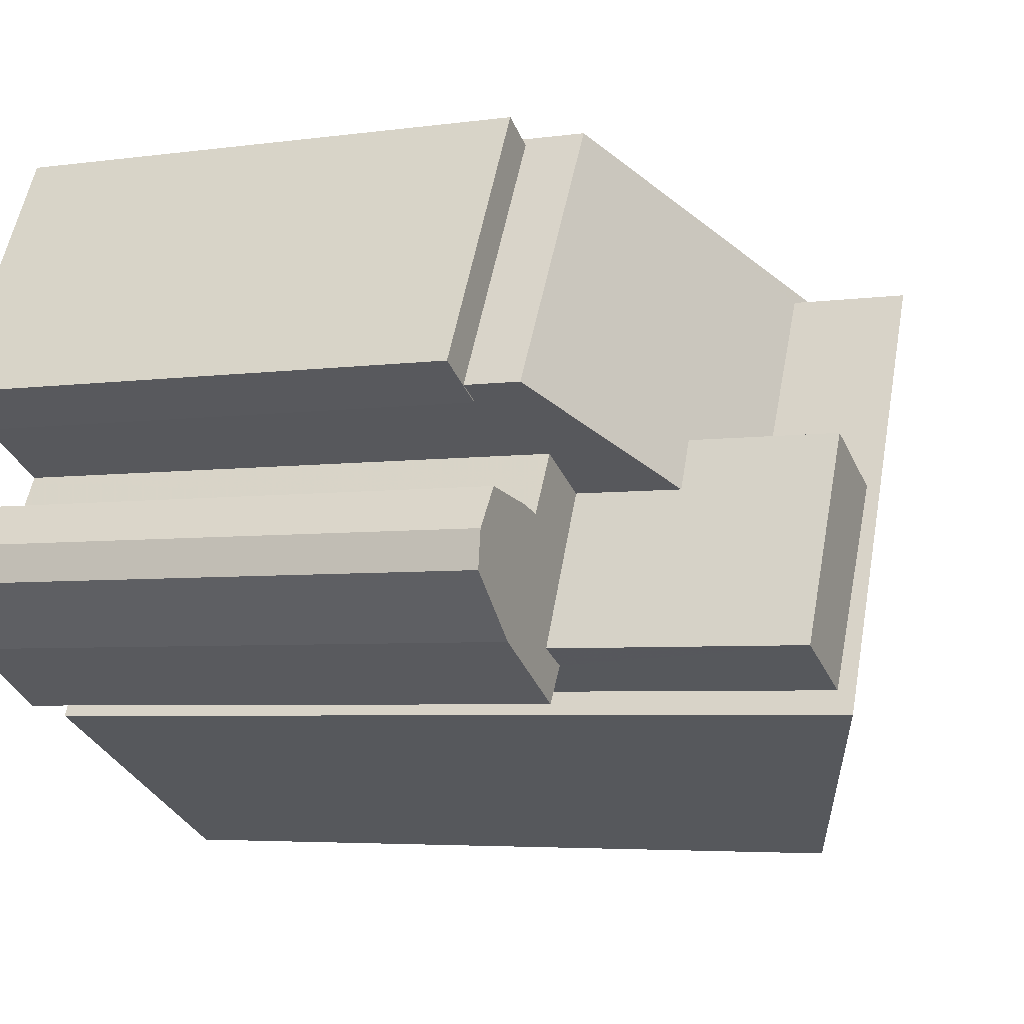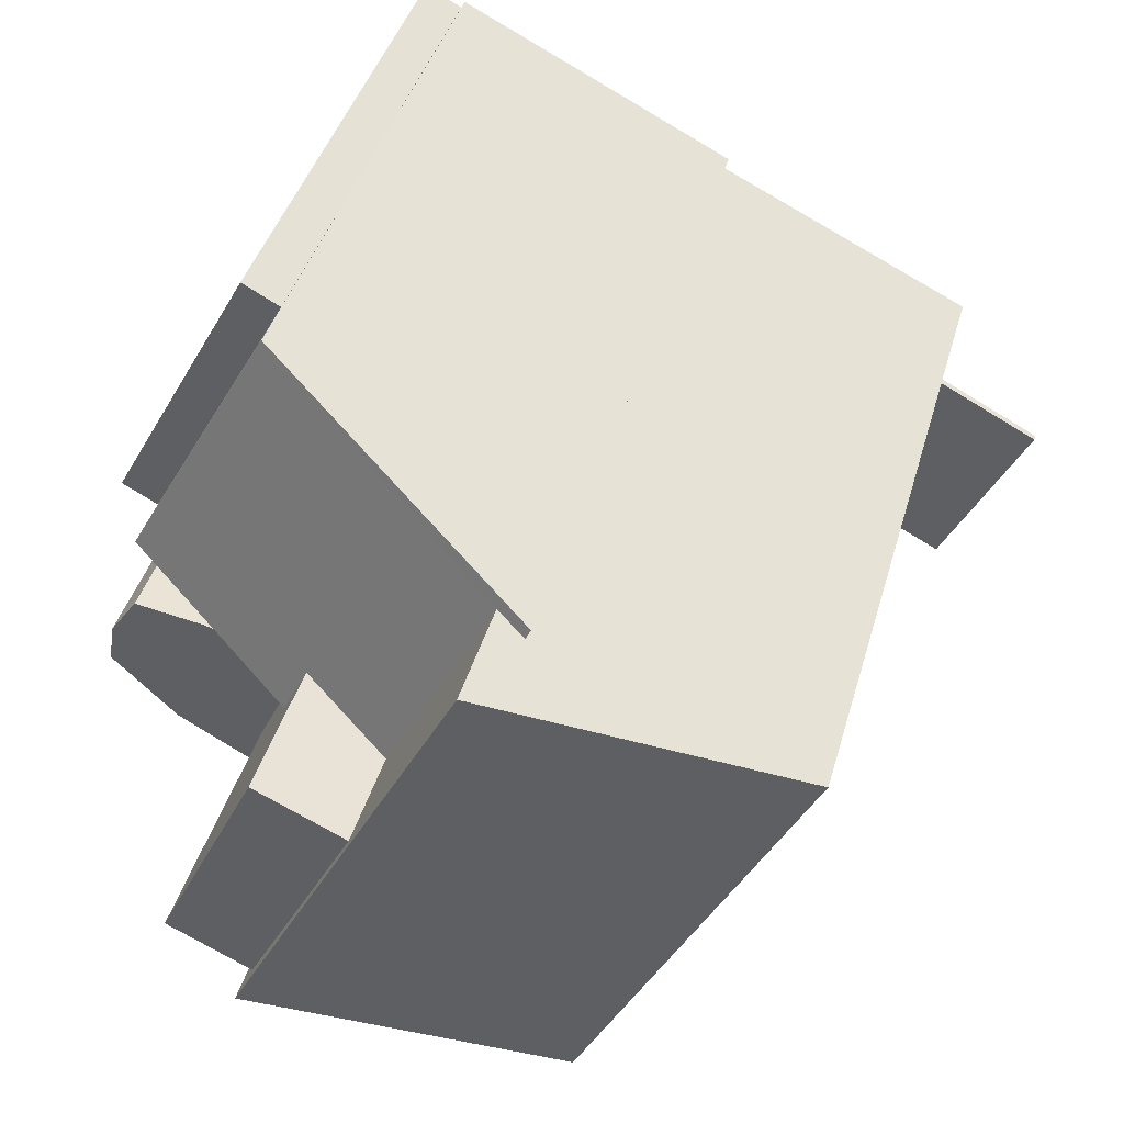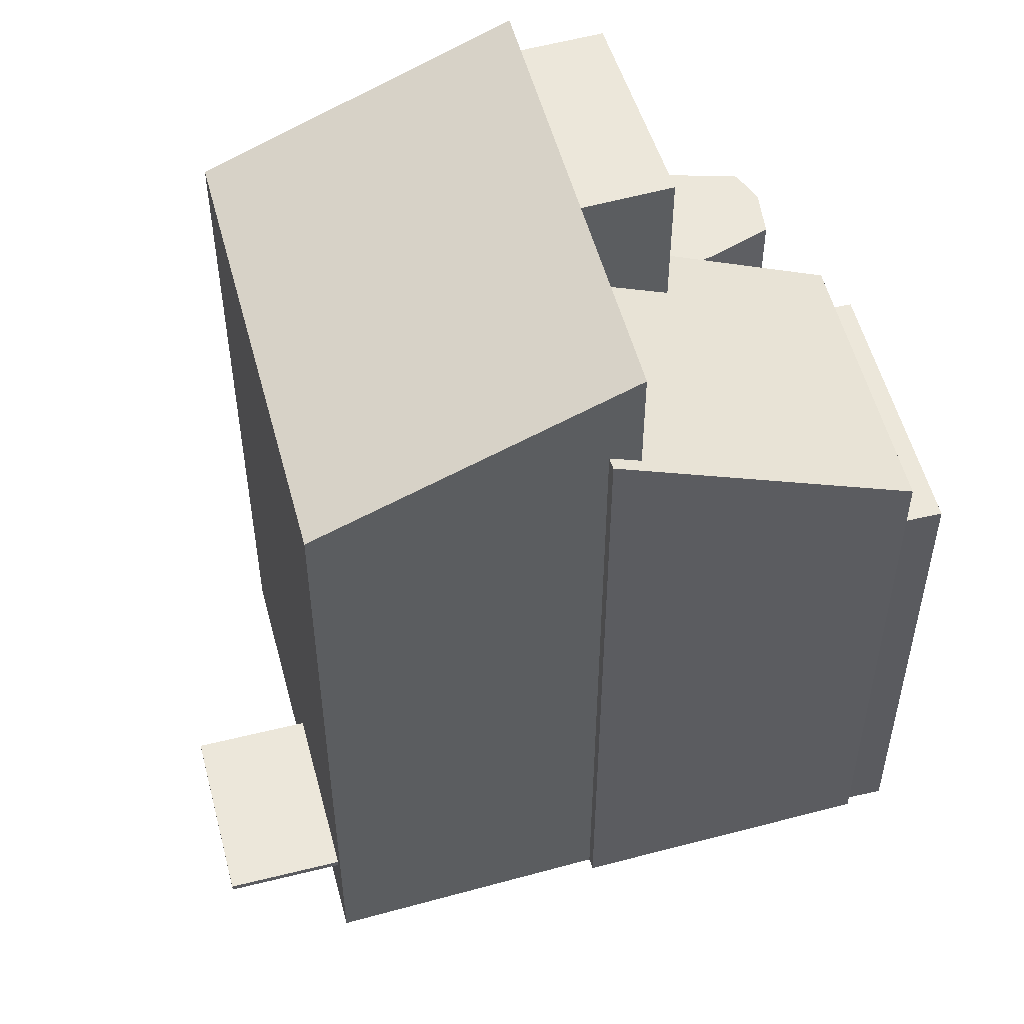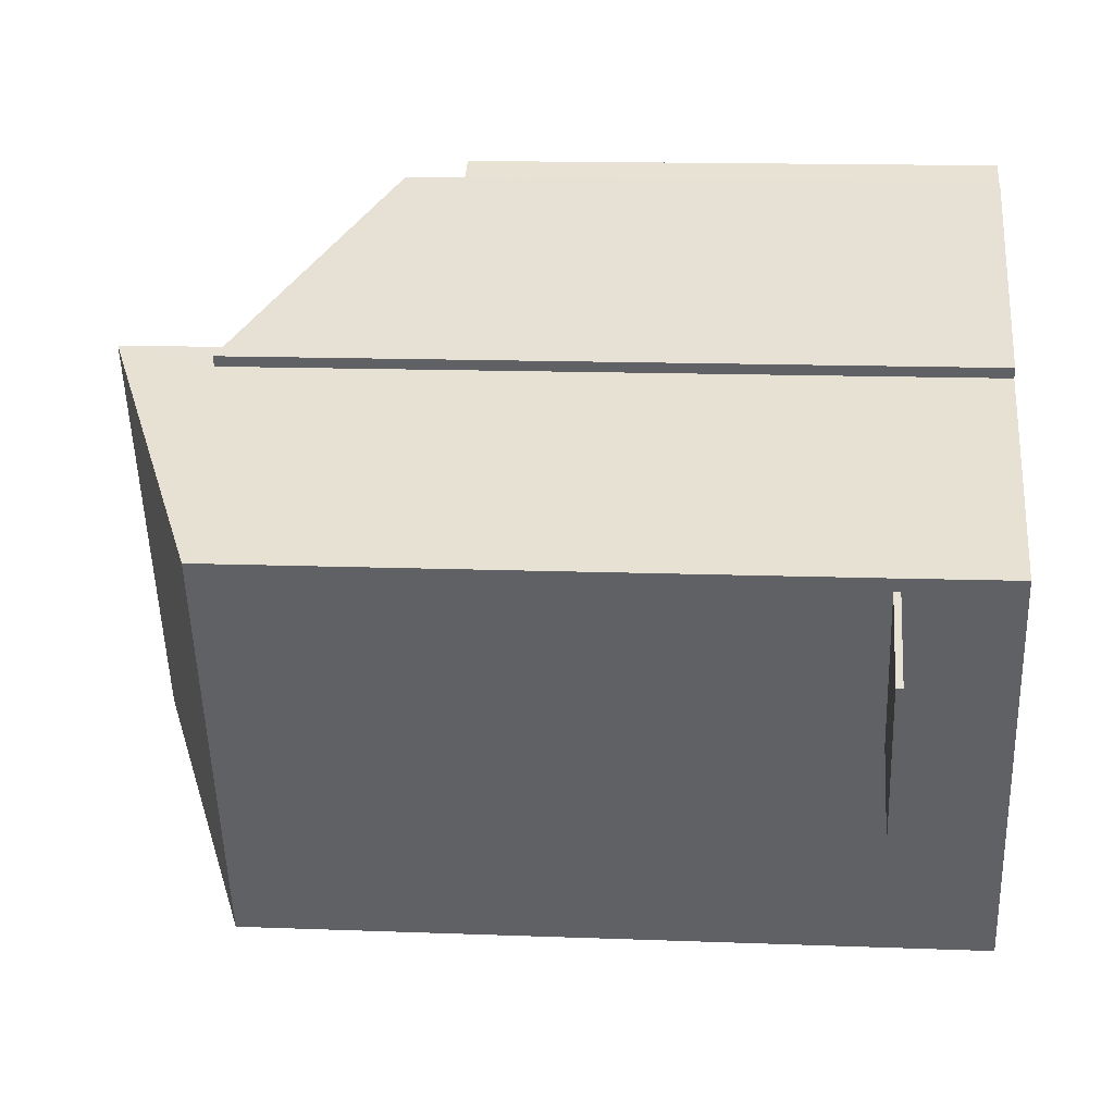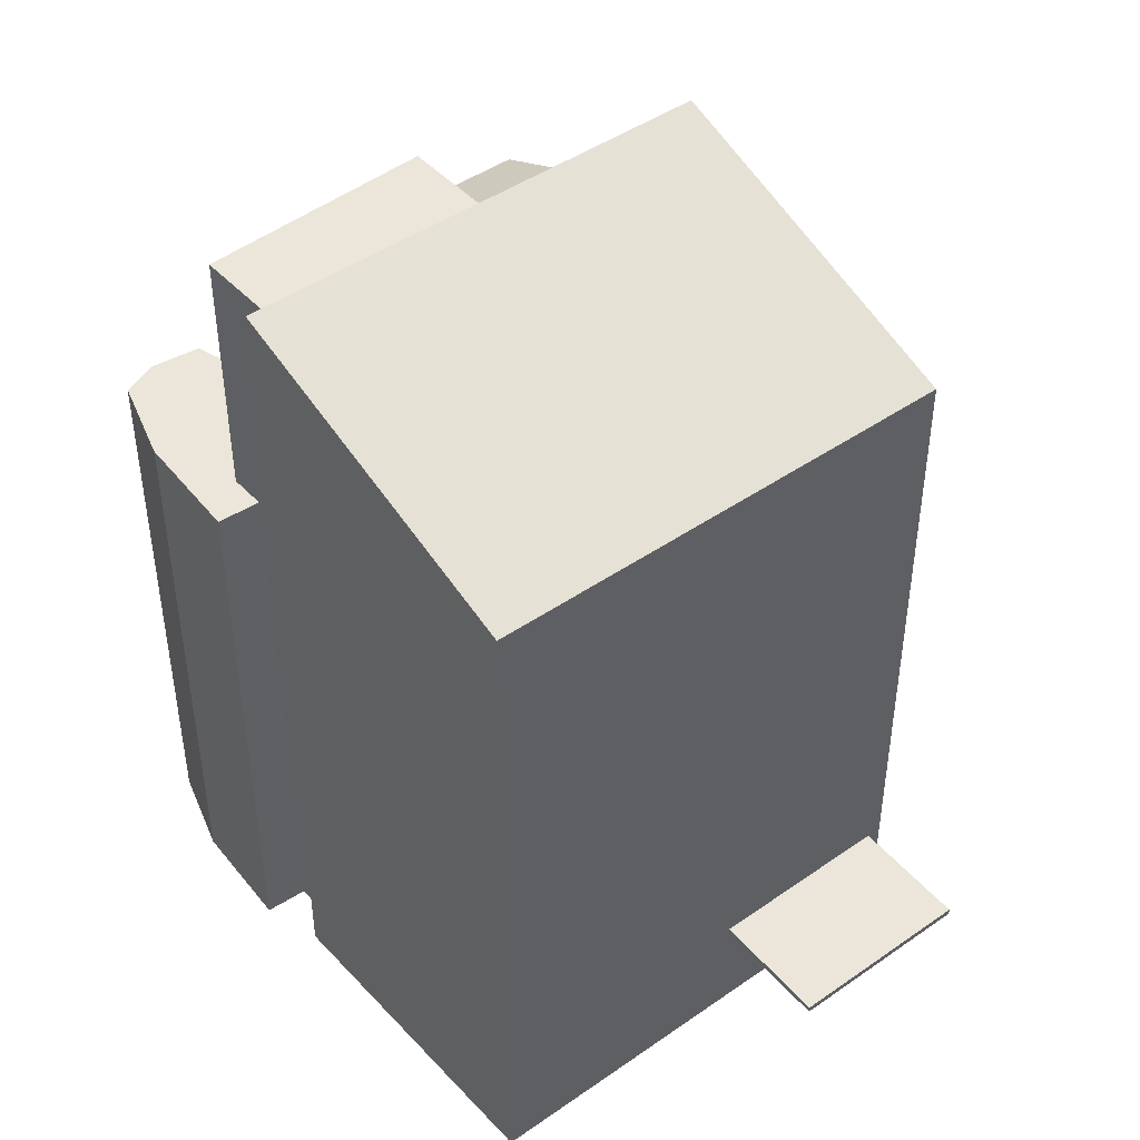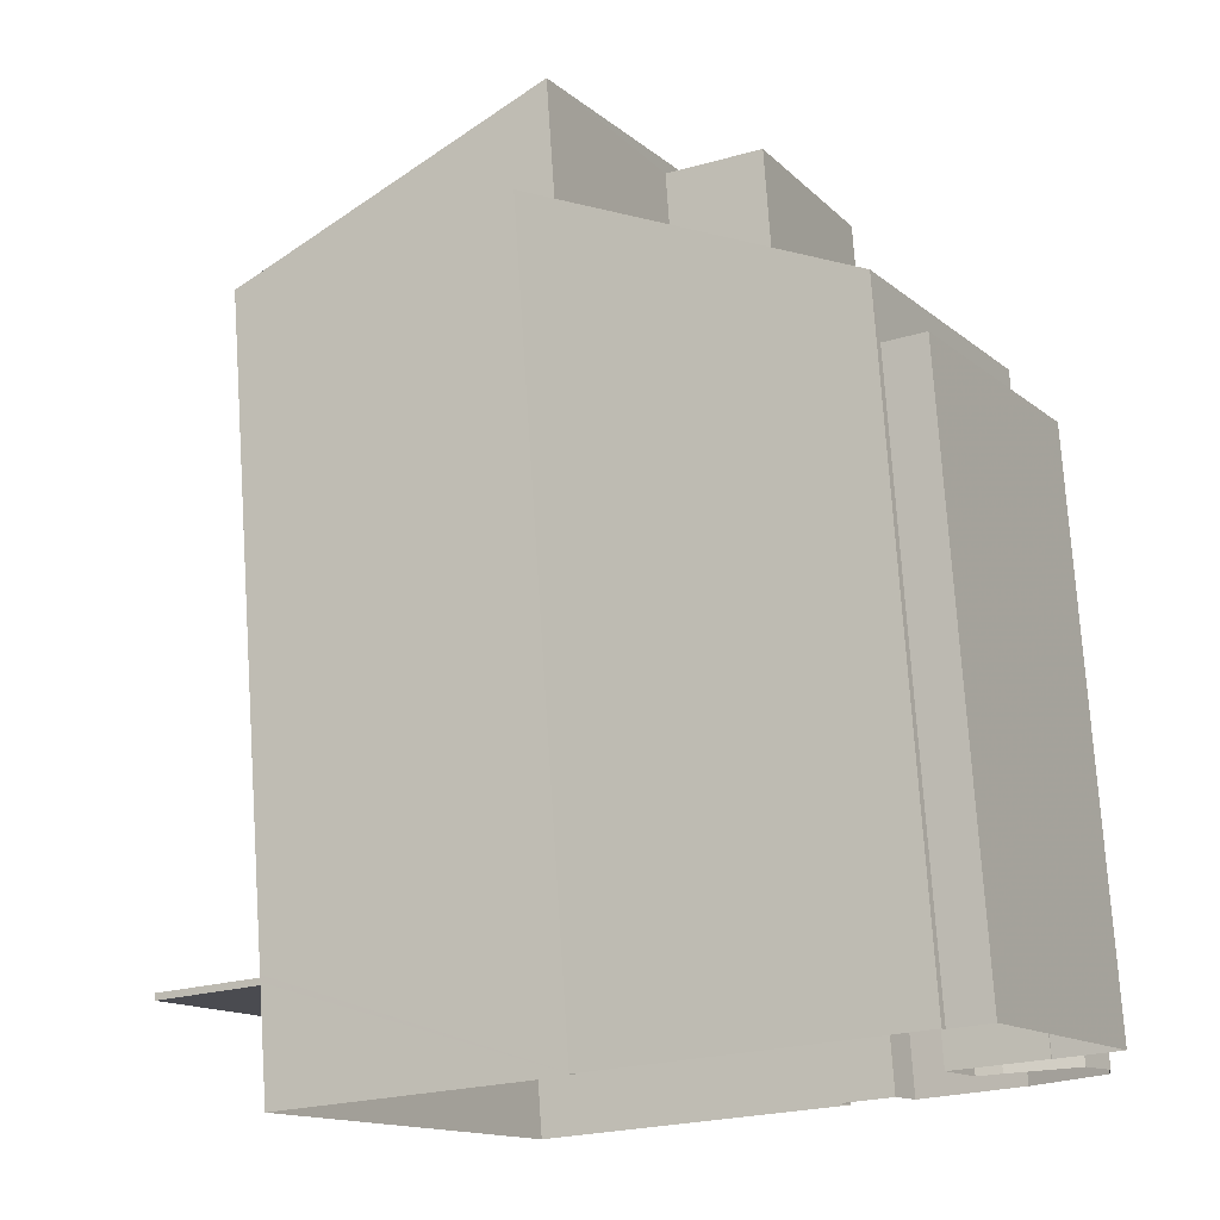
<metadata>
{"format":"obj","ext":"obj","renderer":"f3d","projection":"perspective","resolution":1024,"background":"white","views":[{"elev":-4.7,"azim":-65.7,"up":"+Y"},{"elev":40.5,"azim":15.2,"up":"+Y"},{"elev":53.1,"azim":137.5,"up":"+Z"},{"elev":13.9,"azim":94.9,"up":"+Y"},{"elev":46.9,"azim":23.8,"up":"+Z"},{"elev":75.1,"azim":176.2,"up":"+Y"}]}
</metadata>
<code>
v -1.251e+04 -3.365e+04 36.21
v -1.252e+04 -3.366e+04 36.21
v -1.252e+04 -3.364e+04 36.21
v -1.252e+04 -3.364e+04 36.21
v -1.252e+04 -3.364e+04 36.21
v -1.252e+04 -3.365e+04 36.21
v -1.252e+04 -3.365e+04 36.21
v -1.253e+04 -3.365e+04 36.21
v -1.252e+04 -3.365e+04 36.21
v -1.252e+04 -3.365e+04 36.21
v -1.253e+04 -3.365e+04 36.21
v -1.252e+04 -3.365e+04 36.21
v -1.253e+04 -3.365e+04 36.21
v -1.252e+04 -3.364e+04 36.21
v -1.252e+04 -3.364e+04 36.21
v -1.252e+04 -3.365e+04 36.21
v -1.253e+04 -3.365e+04 36.21
v -1.253e+04 -3.365e+04 36.21
v -1.253e+04 -3.365e+04 36.21
v -1.253e+04 -3.365e+04 36.21
v -1.252e+04 -3.365e+04 36.21
v -1.251e+04 -3.365e+04 38.69
v -1.251e+04 -3.365e+04 38.69
v -1.251e+04 -3.365e+04 38.69
v -1.251e+04 -3.365e+04 38.69
v -1.253e+04 -3.365e+04 49.53
v -1.253e+04 -3.365e+04 49.53
v -1.252e+04 -3.365e+04 49.53
v -1.253e+04 -3.365e+04 49.53
v -1.252e+04 -3.365e+04 49.53
v -1.252e+04 -3.365e+04 49.53
v -1.252e+04 -3.365e+04 49.53
v -1.253e+04 -3.365e+04 49.53
v -1.252e+04 -3.365e+04 49.53
v -1.252e+04 -3.365e+04 49.53
v -1.252e+04 -3.365e+04 49.53
v -1.252e+04 -3.364e+04 53.34
v -1.252e+04 -3.364e+04 53.34
v -1.252e+04 -3.364e+04 53
v -1.252e+04 -3.365e+04 51.98
v -1.252e+04 -3.365e+04 53.02
v -1.252e+04 -3.365e+04 52
v -1.253e+04 -3.365e+04 49.94
v -1.252e+04 -3.364e+04 50
v -1.253e+04 -3.365e+04 48.64
v -1.253e+04 -3.365e+04 48.64
v -1.253e+04 -3.365e+04 48.64
v -1.253e+04 -3.365e+04 48.64
v -1.252e+04 -3.364e+04 48.64
v -1.252e+04 -3.364e+04 48.64
v -1.252e+04 -3.365e+04 55.4
v -1.252e+04 -3.365e+04 55.4
v -1.252e+04 -3.365e+04 55.4
v -1.252e+04 -3.365e+04 55.4
v -1.252e+04 -3.364e+04 55.61
v -1.252e+04 -3.365e+04 55.81
v -1.252e+04 -3.366e+04 53.05
v -1.251e+04 -3.365e+04 52.85
v -1.251e+04 -3.365e+04 38.84
v -1.251e+04 -3.365e+04 38.84
v -1.251e+04 -3.365e+04 38.84
v -1.251e+04 -3.365e+04 38.84
v -1.251e+04 -3.365e+04 38.84
v -1.251e+04 -3.365e+04 38.69
f 1 2 3
f 3 4 5
f 6 2 7
f 8 9 10
f 11 12 8
f 13 14 15
f 15 4 3
f 16 6 9
f 11 17 12
f 17 18 12
f 13 19 20
f 8 12 21
f 21 16 9
f 19 15 16
f 2 6 3
f 8 21 9
f 13 15 19
f 15 3 16
f 3 6 16
f 22 23 24
f 25 22 24
f 26 27 28
f 27 29 28
f 30 31 32
f 28 29 33
f 30 28 33
f 34 35 33
f 36 35 34
f 35 31 30
f 35 30 33
f 37 38 39
f 40 41 39
f 42 40 43
f 39 38 44
f 43 40 44
f 40 39 44
f 45 46 47
f 47 46 48
f 48 46 49
f 46 50 49
f 51 52 53
f 51 54 52
f 55 56 57
f 58 55 57
f 59 60 61
f 59 62 60
f 33 29 11
f 8 33 11
f 29 17 11
f 29 27 17
f 27 18 17
f 27 26 18
f 28 12 18
f 26 28 18
f 30 21 12
f 28 30 12
f 16 21 30
f 32 16 30
f 34 10 9
f 36 34 9
f 34 8 10
f 34 33 8
f 42 43 32
f 42 32 31
f 43 46 45
f 32 45 16
f 16 45 19
f 43 45 32
f 46 43 50
f 15 50 4
f 4 50 44
f 50 43 44
f 5 44 38
f 5 4 44
f 3 5 38
f 37 3 38
f 50 14 49
f 50 15 14
f 19 47 20
f 19 45 47
f 47 48 13
f 20 47 13
f 48 49 14
f 13 48 14
f 53 36 51
f 51 36 6
f 53 35 36
f 6 36 9
f 41 52 54
f 41 40 52
f 52 40 42
f 52 42 53
f 42 35 53
f 42 31 35
f 39 55 37
f 3 37 63
f 1 3 64
f 37 55 58
f 64 3 63
f 63 37 58
f 58 57 62
f 59 63 58
f 22 1 64
f 57 2 62
f 1 25 2
f 25 1 22
f 59 58 62
f 62 2 25
f 57 7 2
f 57 56 7
f 54 55 39
f 55 54 56
f 56 51 7
f 39 41 54
f 7 51 6
f 54 51 56
f 22 64 63
f 59 22 63
f 22 61 23
f 22 59 61
f 23 60 24
f 23 61 60
f 25 24 60
f 62 25 60

</code>
